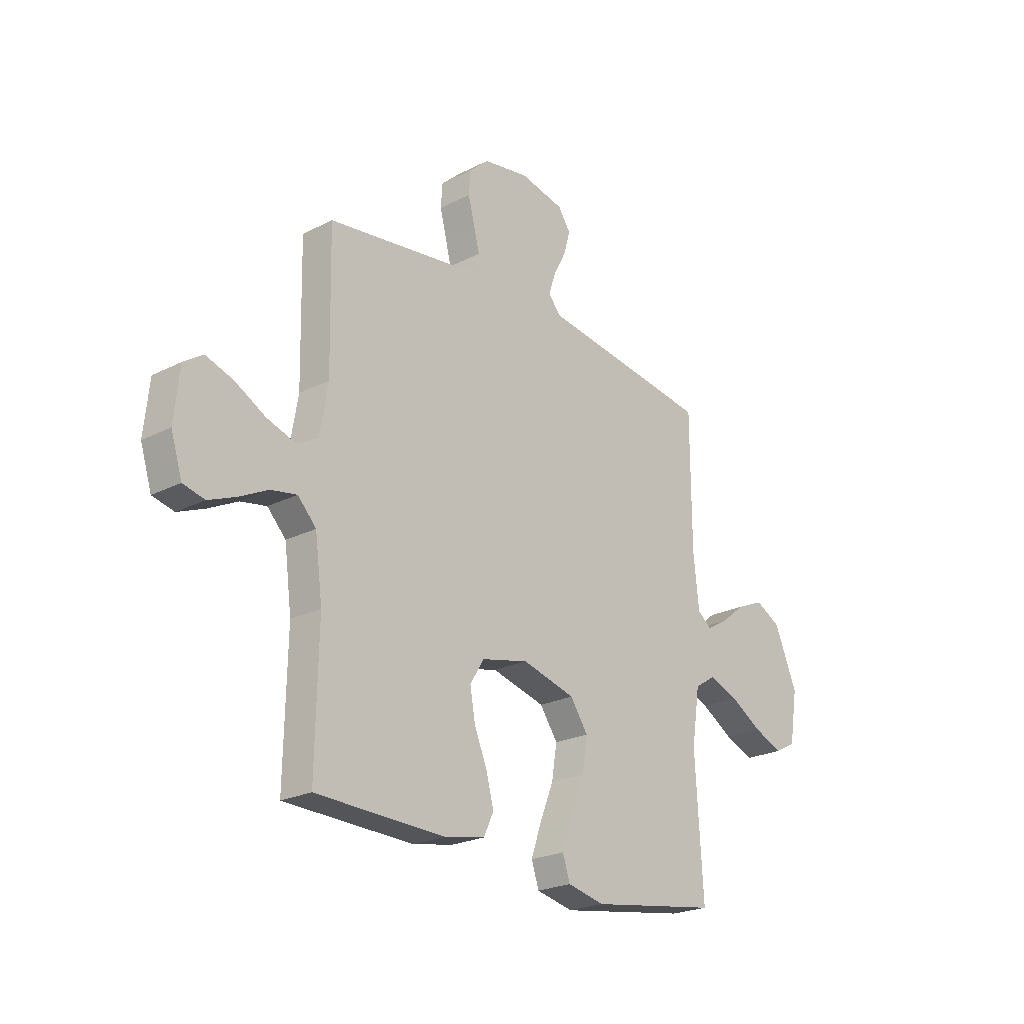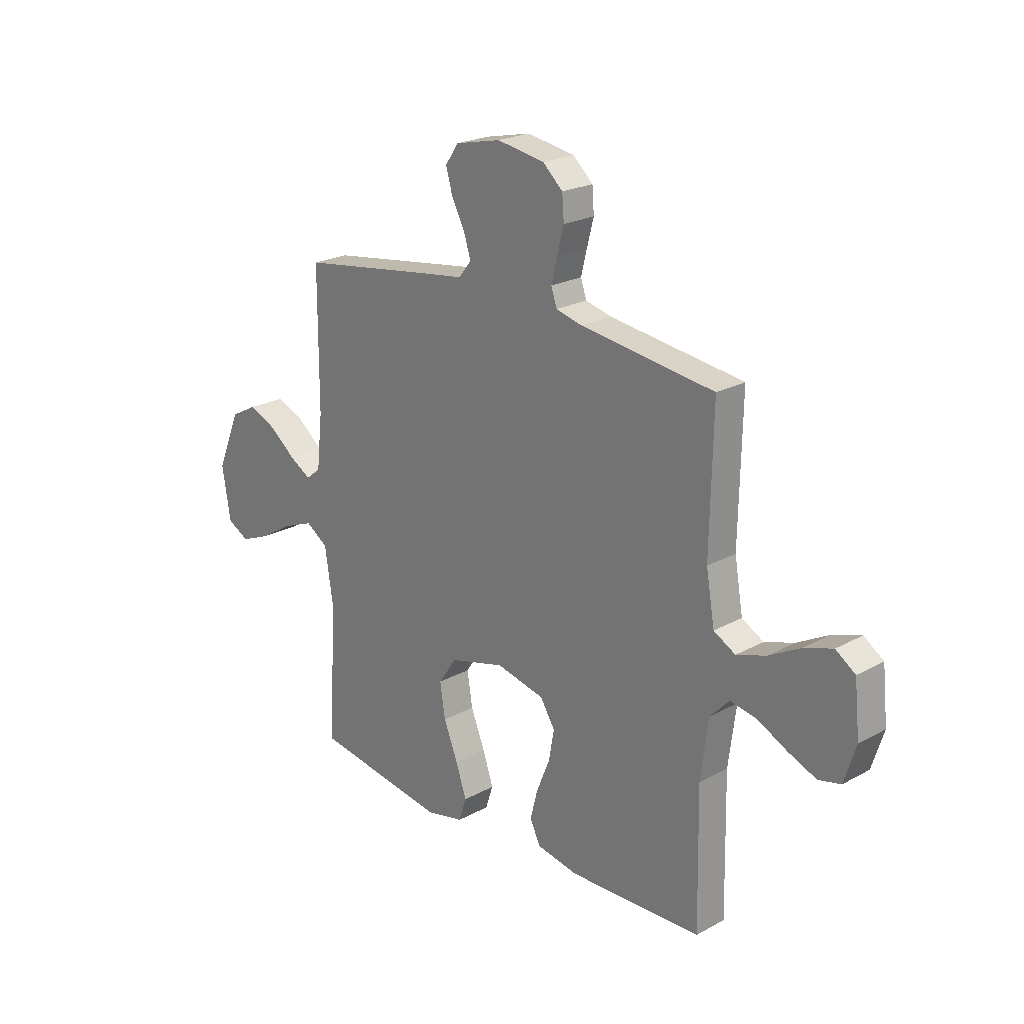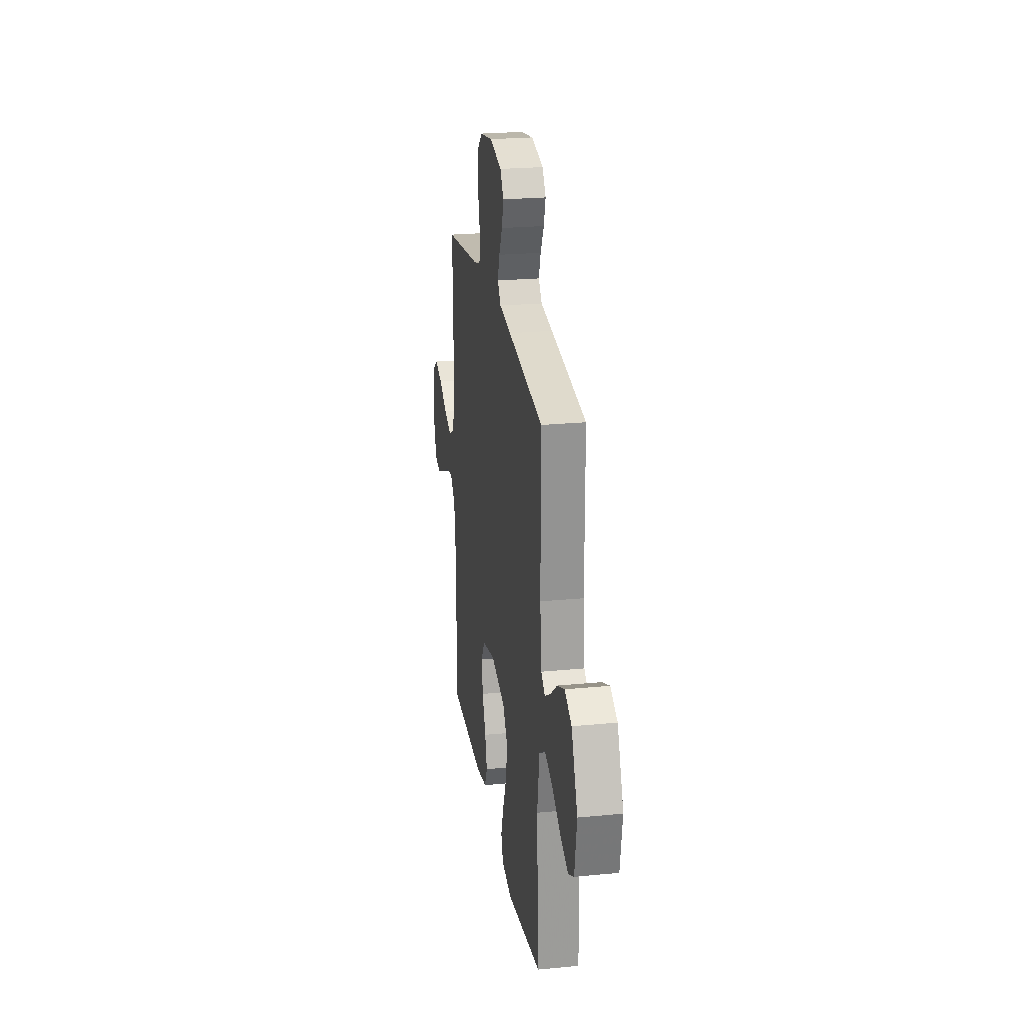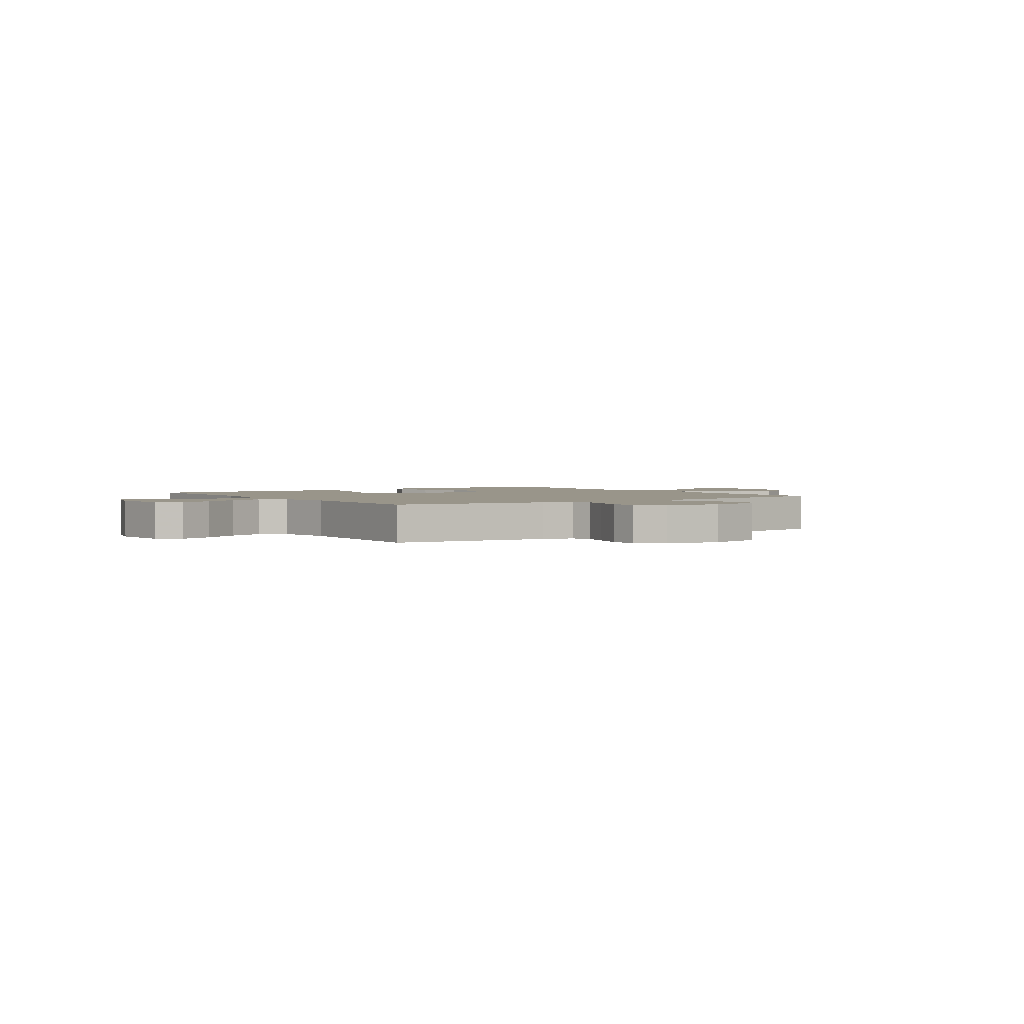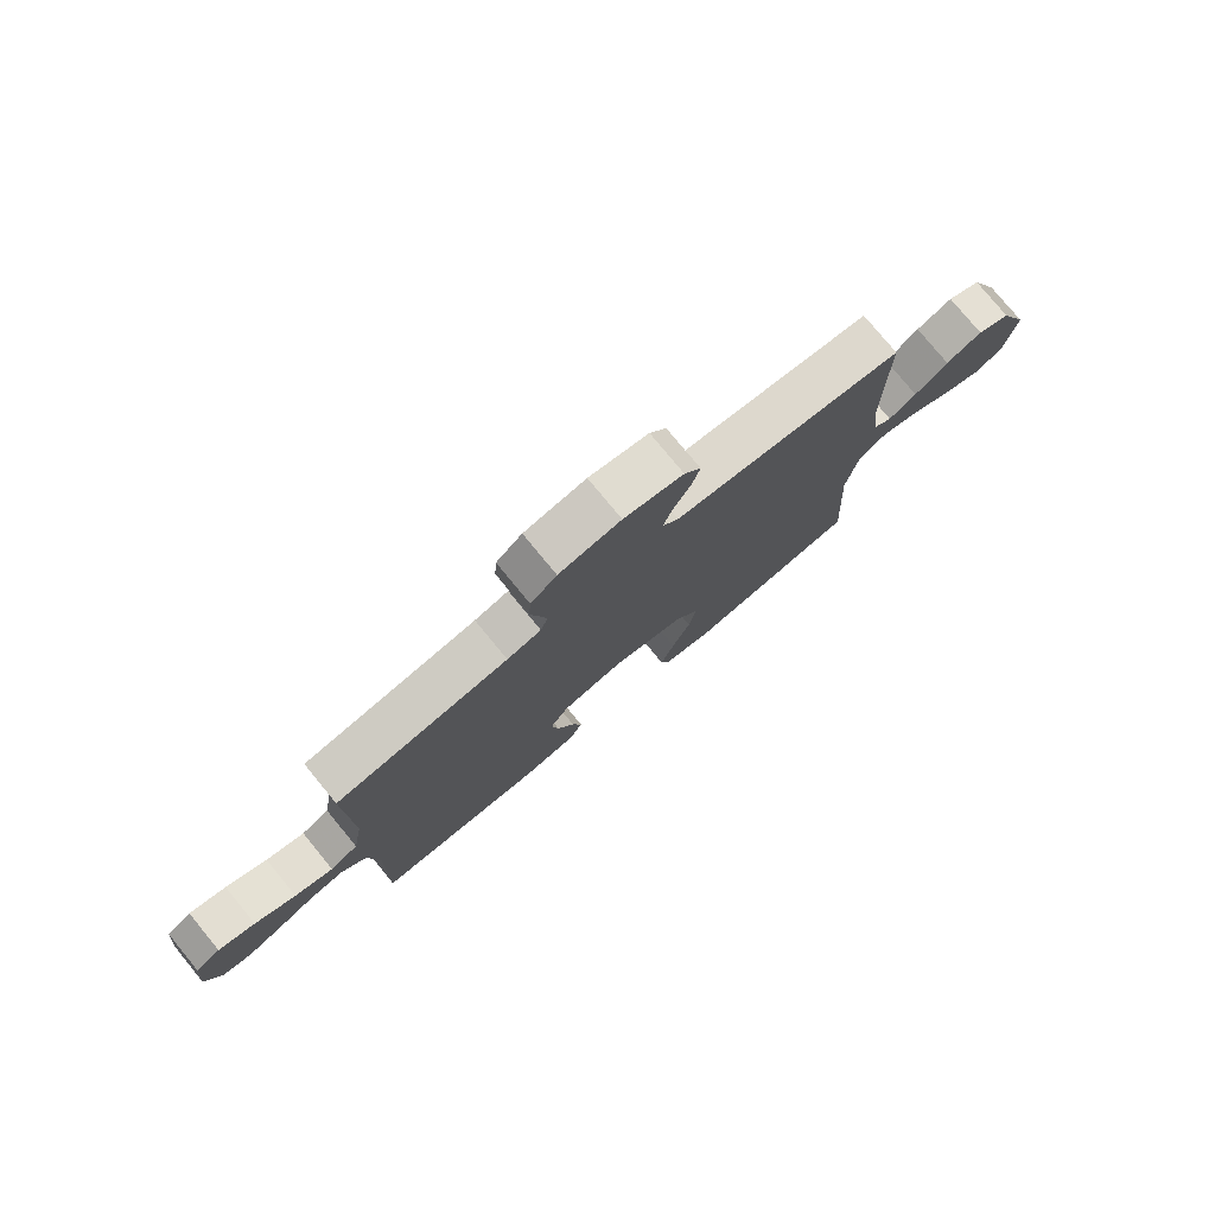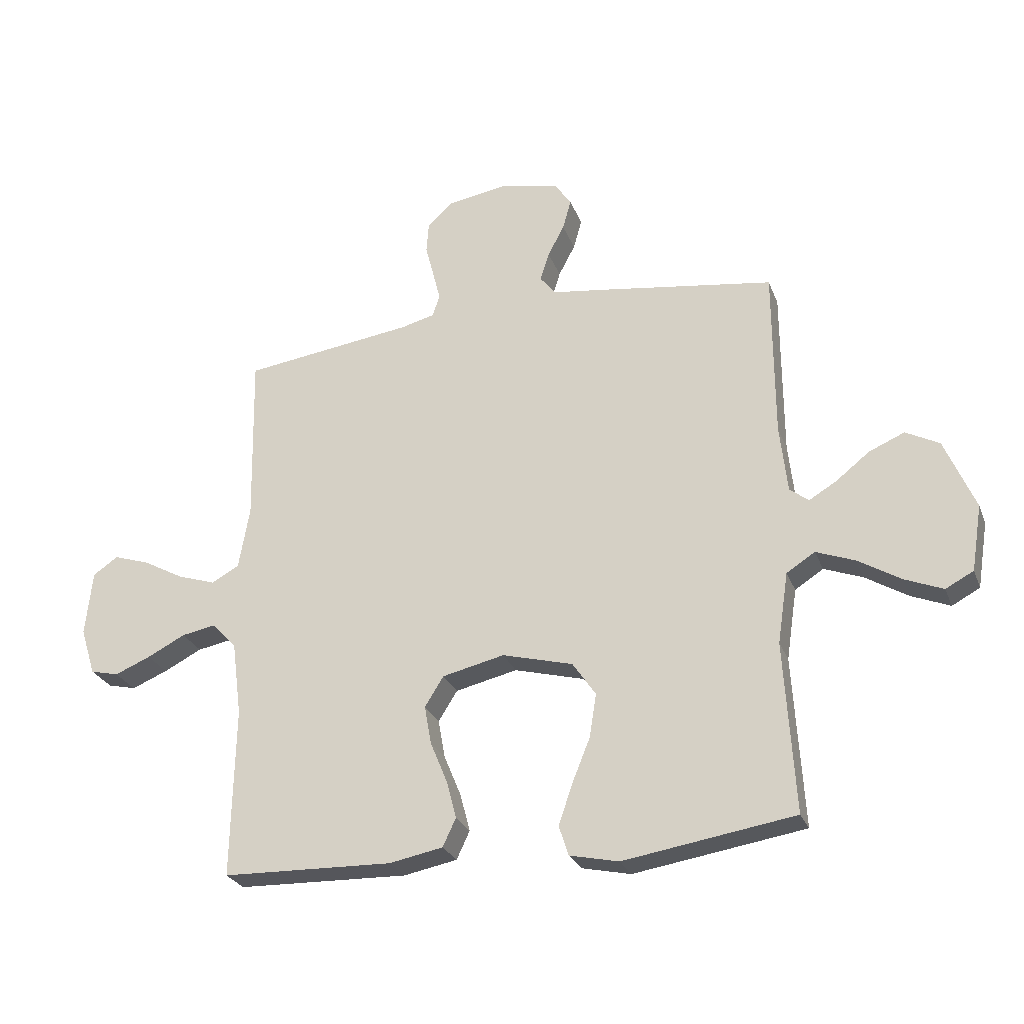
<metadata>
{"format":"obj","ext":"obj","renderer":"f3d","projection":"perspective","resolution":1024,"background":"white","views":[{"elev":-23.0,"azim":-49.0,"up":"+Z"},{"elev":22.4,"azim":-133.4,"up":"+Z"},{"elev":23.9,"azim":80.8,"up":"+Z"},{"elev":2.1,"azim":-34.3,"up":"+Y"},{"elev":78.1,"azim":-39.5,"up":"+Z"},{"elev":-26.7,"azim":18.3,"up":"+Z"}]}
</metadata>
<code>
v 0.5 0.07 0.5
v 0.501 0.07 0.2
v 0.514 0.07 0.081
v 0.547 0.07 0.055
v 0.596 0.07 0.084
v 0.654 0.07 0.13
v 0.717 0.07 0.157
v 0.776 0.07 0.126
v 0.829 0.07 0
v 0.81 0.07 -0.116
v 0.761 0.07 -0.142
v 0.693 0.07 -0.114
v 0.619 0.07 -0.069
v 0.551 0.07 -0.043
v 0.501 0.07 -0.075
v 0.482 0.07 -0.2
v 0.5 0.07 -0.5
v 0.2 0.07 -0.547
v 0.114 0.07 -0.528
v 0.097 0.07 -0.476
v 0.121 0.07 -0.405
v 0.153 0.07 -0.326
v 0.165 0.07 -0.25
v 0.124 0.07 -0.19
v 0 0.07 -0.157
v -0.109 0.07 -0.182
v -0.142 0.07 -0.235
v -0.13 0.07 -0.303
v -0.1 0.07 -0.376
v -0.083 0.07 -0.442
v -0.106 0.07 -0.491
v -0.2 0.07 -0.509
v -0.5 0.07 -0.5
v -0.494 0.07 -0.2
v -0.511 0.07 -0.069
v -0.554 0.07 -0.024
v -0.614 0.07 -0.035
v -0.681 0.07 -0.069
v -0.744 0.07 -0.095
v -0.794 0.07 -0.083
v -0.82 0.07 0
v -0.808 0.07 0.115
v -0.764 0.07 0.145
v -0.7 0.07 0.124
v -0.629 0.07 0.085
v -0.562 0.07 0.063
v -0.513 0.07 0.09
v -0.494 0.07 0.2
v -0.5 0.07 0.5
v -0.2 0.07 0.54
v -0.141 0.07 0.555
v -0.128 0.07 0.593
v -0.141 0.07 0.646
v -0.156 0.07 0.704
v -0.152 0.07 0.758
v -0.107 0.07 0.799
v 0 0.07 0.817
v 0.103 0.07 0.794
v 0.132 0.07 0.751
v 0.117 0.07 0.698
v 0.088 0.07 0.643
v 0.072 0.07 0.593
v 0.1 0.07 0.558
v 0.2 0.07 0.544
v 0.5 0 0.5
v 0.501 0 0.2
v 0.514 0 0.081
v 0.547 0 0.055
v 0.596 0 0.084
v 0.654 0 0.13
v 0.717 0 0.157
v 0.776 0 0.126
v 0.829 0 0
v 0.81 0 -0.116
v 0.761 0 -0.142
v 0.693 0 -0.114
v 0.619 0 -0.069
v 0.551 0 -0.043
v 0.501 0 -0.075
v 0.482 0 -0.2
v 0.5 0 -0.5
v 0.2 0 -0.547
v 0.114 0 -0.528
v 0.097 0 -0.476
v 0.121 0 -0.405
v 0.153 0 -0.326
v 0.165 0 -0.25
v 0.124 0 -0.19
v 0 0 -0.157
v -0.109 0 -0.182
v -0.142 0 -0.235
v -0.13 0 -0.303
v -0.1 0 -0.376
v -0.083 0 -0.442
v -0.106 0 -0.491
v -0.2 0 -0.509
v -0.5 0 -0.5
v -0.494 0 -0.2
v -0.511 0 -0.069
v -0.554 0 -0.024
v -0.614 0 -0.035
v -0.681 0 -0.069
v -0.744 0 -0.095
v -0.794 0 -0.083
v -0.82 0 0
v -0.808 0 0.115
v -0.764 0 0.145
v -0.7 0 0.124
v -0.629 0 0.085
v -0.562 0 0.063
v -0.513 0 0.09
v -0.494 0 0.2
v -0.5 0 0.5
v -0.2 0 0.54
v -0.141 0 0.555
v -0.128 0 0.593
v -0.141 0 0.646
v -0.156 0 0.704
v -0.152 0 0.758
v -0.107 0 0.799
v 0 0 0.817
v 0.103 0 0.794
v 0.132 0 0.751
v 0.117 0 0.698
v 0.088 0 0.643
v 0.072 0 0.593
v 0.1 0 0.558
v 0.2 0 0.544
f 63 64 1 2
f 59 60 61
f 58 59 61
f 57 58 61
f 56 57 61
f 55 56 61
f 54 55 61
f 53 54 61
f 52 53 61 62
f 51 52 62 63
f 48 49 50
f 63 2 3
f 51 63 3
f 50 51 3
f 48 50 3
f 47 48 3
f 43 44 45
f 42 43 45
f 41 42 45
f 40 41 45
f 39 40 45
f 38 39 45
f 37 38 45
f 36 37 45 46
f 47 3 4
f 46 47 4
f 36 46 4
f 35 36 4
f 32 33 34
f 31 32 34
f 30 31 34
f 29 30 34
f 28 29 34
f 27 28 34 35
f 20 21 22
f 19 20 22
f 18 19 22
f 17 18 22
f 16 17 22
f 15 16 22 23
f 14 15 23 24
f 11 12 13
f 10 11 13
f 9 10 13
f 8 9 13
f 7 8 13
f 6 7 13
f 5 6 13
f 4 5 13 14
f 26 27 35
f 25 26 35 4
f 4 14 24 25
f 66 65 128 127
f 125 124 123
f 125 123 122
f 125 122 121
f 125 121 120
f 125 120 119
f 125 119 118
f 125 118 117
f 126 125 117 116
f 127 126 116 115
f 114 113 112
f 67 66 127
f 67 127 115
f 67 115 114
f 67 114 112
f 67 112 111
f 109 108 107
f 109 107 106
f 109 106 105
f 109 105 104
f 109 104 103
f 109 103 102
f 109 102 101
f 110 109 101 100
f 68 67 111
f 68 111 110
f 68 110 100
f 68 100 99
f 98 97 96
f 98 96 95
f 98 95 94
f 98 94 93
f 98 93 92
f 99 98 92 91
f 86 85 84
f 86 84 83
f 86 83 82
f 86 82 81
f 86 81 80
f 87 86 80 79
f 88 87 79 78
f 77 76 75
f 77 75 74
f 77 74 73
f 77 73 72
f 77 72 71
f 77 71 70
f 77 70 69
f 78 77 69 68
f 99 91 90
f 68 99 90 89
f 89 88 78 68
f 1 65 66 2
f 2 66 67 3
f 3 67 68 4
f 4 68 69 5
f 5 69 70 6
f 6 70 71 7
f 7 71 72 8
f 8 72 73 9
f 9 73 74 10
f 10 74 75 11
f 11 75 76 12
f 12 76 77 13
f 13 77 78 14
f 14 78 79 15
f 15 79 80 16
f 16 80 81 17
f 17 81 82 18
f 18 82 83 19
f 19 83 84 20
f 20 84 85 21
f 21 85 86 22
f 22 86 87 23
f 23 87 88 24
f 24 88 89 25
f 25 89 90 26
f 26 90 91 27
f 27 91 92 28
f 28 92 93 29
f 29 93 94 30
f 30 94 95 31
f 31 95 96 32
f 32 96 97 33
f 33 97 98 34
f 34 98 99 35
f 35 99 100 36
f 36 100 101 37
f 37 101 102 38
f 38 102 103 39
f 39 103 104 40
f 40 104 105 41
f 41 105 106 42
f 42 106 107 43
f 43 107 108 44
f 44 108 109 45
f 45 109 110 46
f 46 110 111 47
f 47 111 112 48
f 48 112 113 49
f 49 113 114 50
f 50 114 115 51
f 51 115 116 52
f 52 116 117 53
f 53 117 118 54
f 54 118 119 55
f 55 119 120 56
f 56 120 121 57
f 57 121 122 58
f 58 122 123 59
f 59 123 124 60
f 60 124 125 61
f 61 125 126 62
f 62 126 127 63
f 63 127 128 64
f 64 128 65 1

</code>
